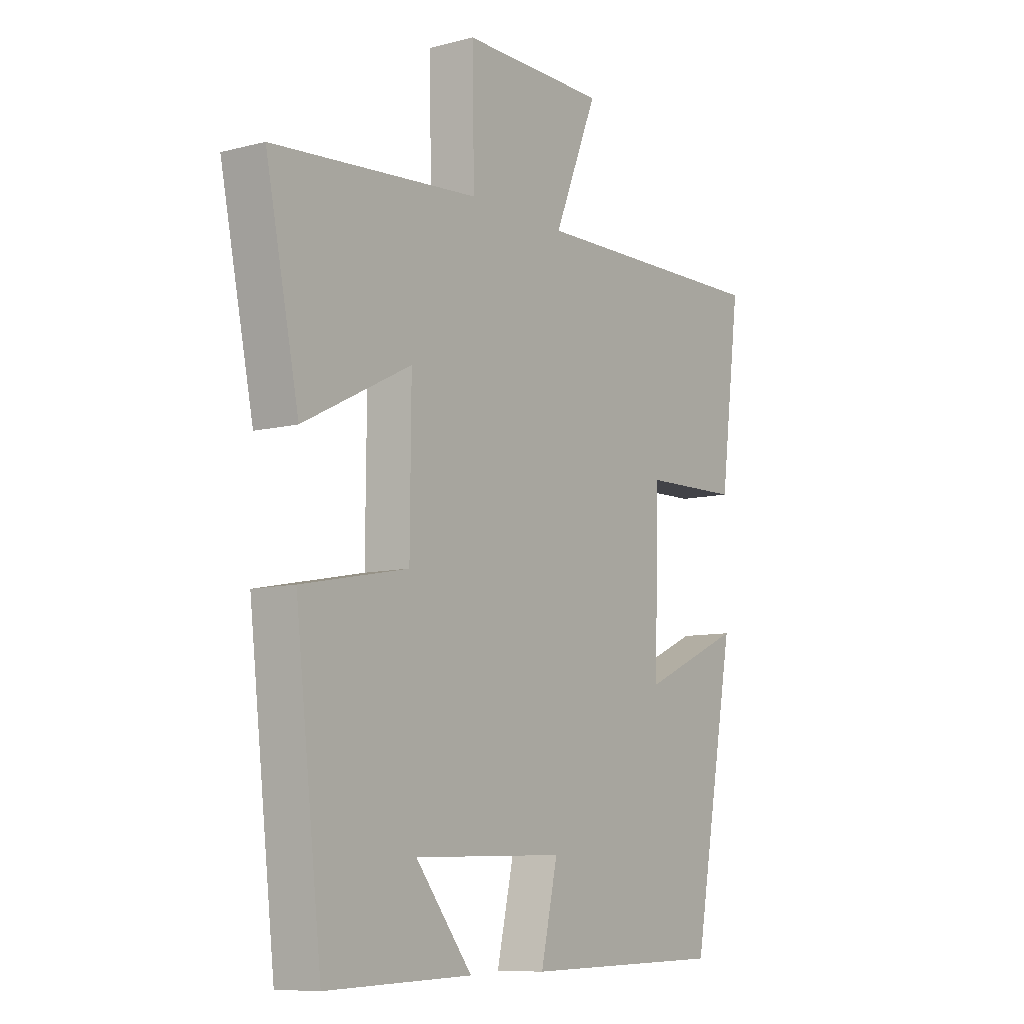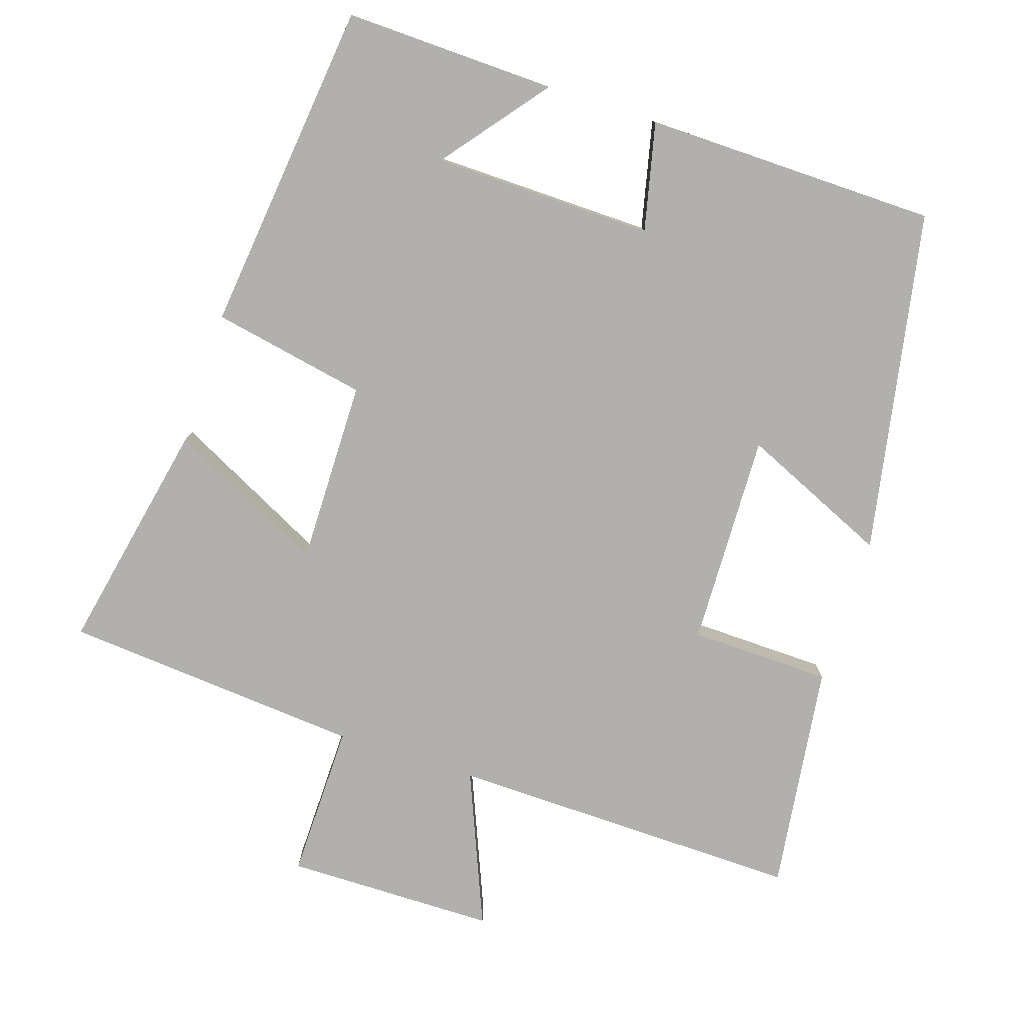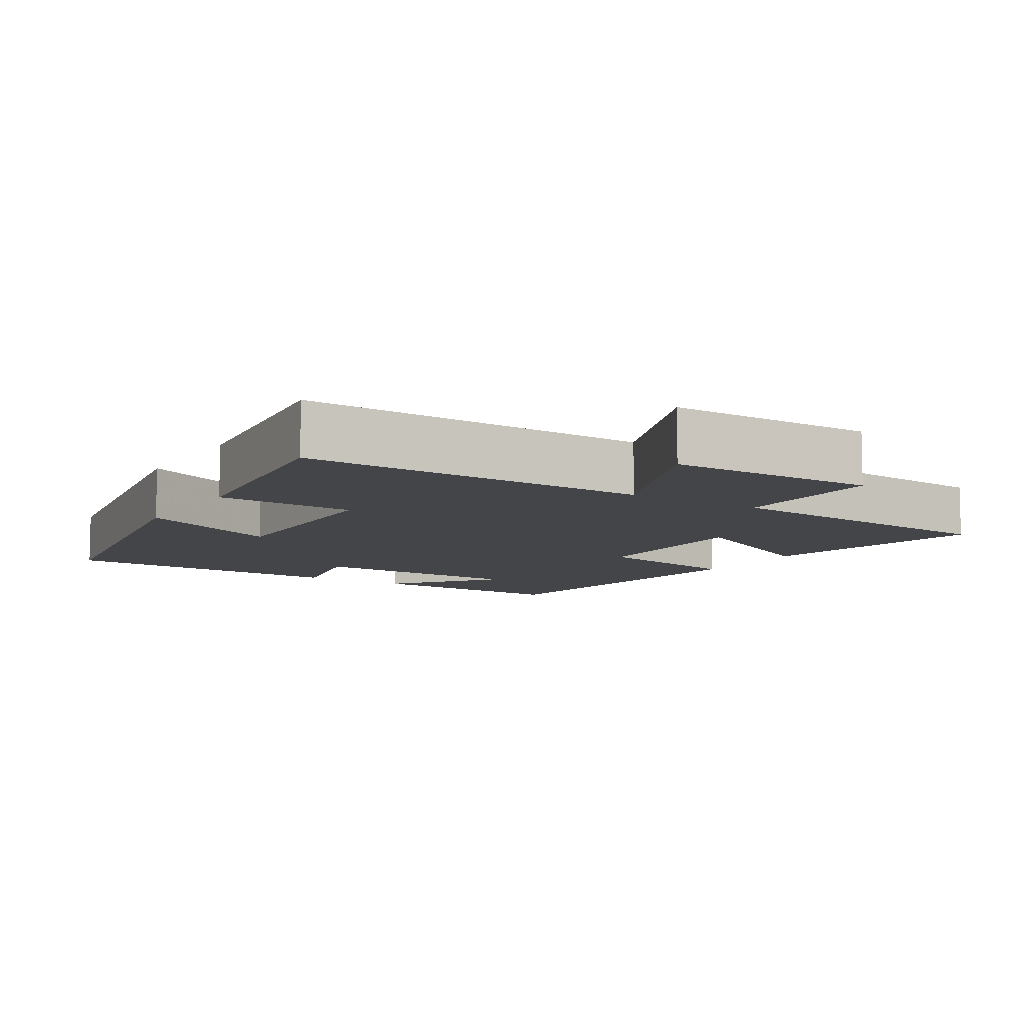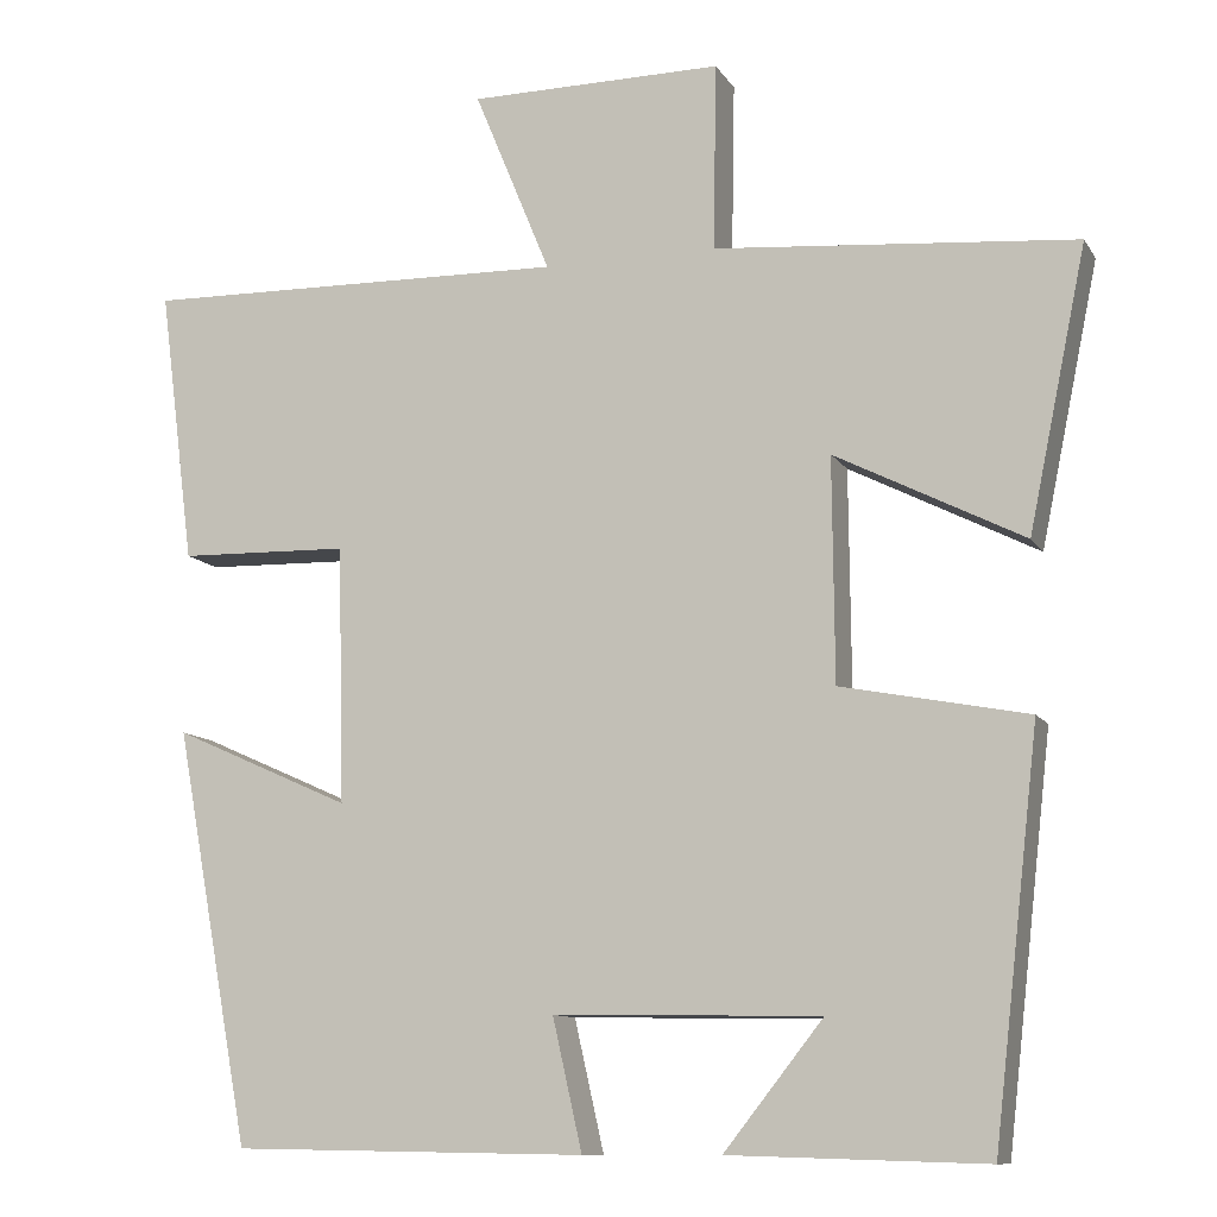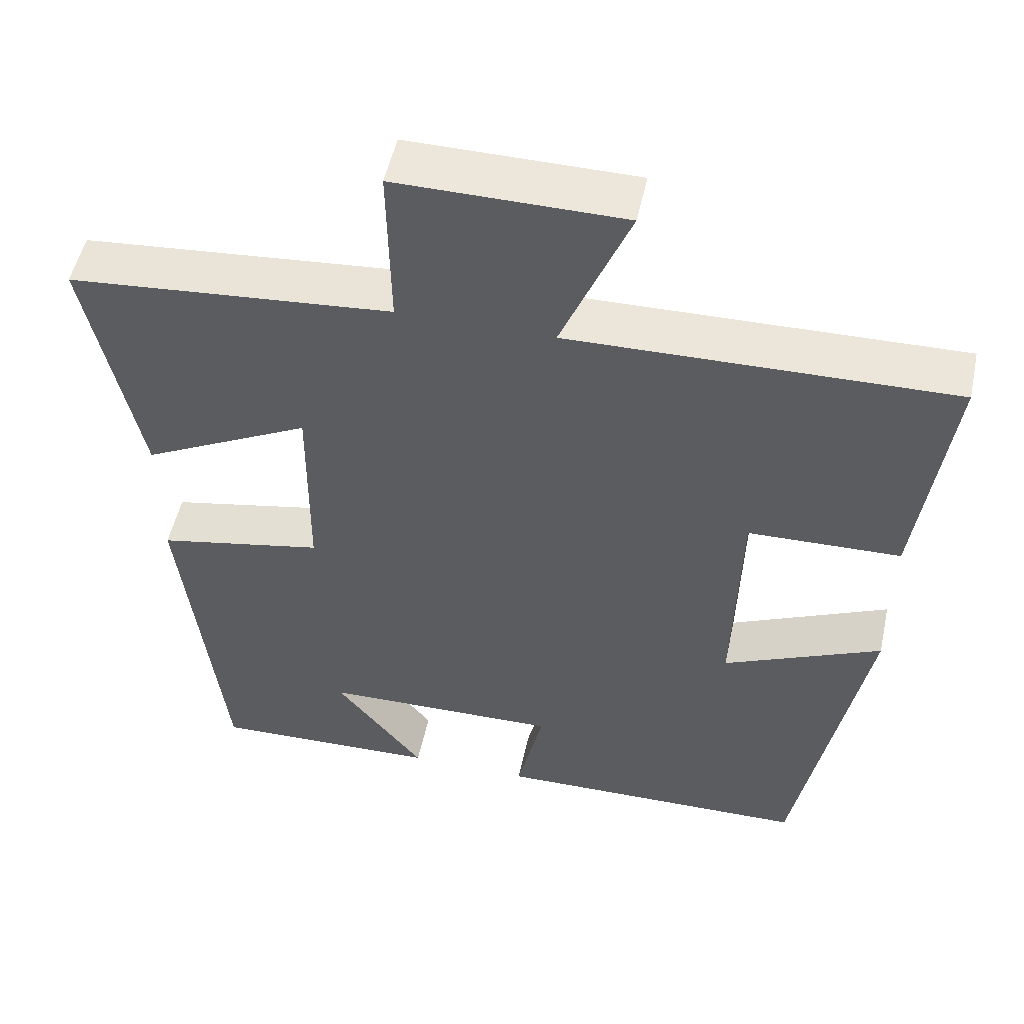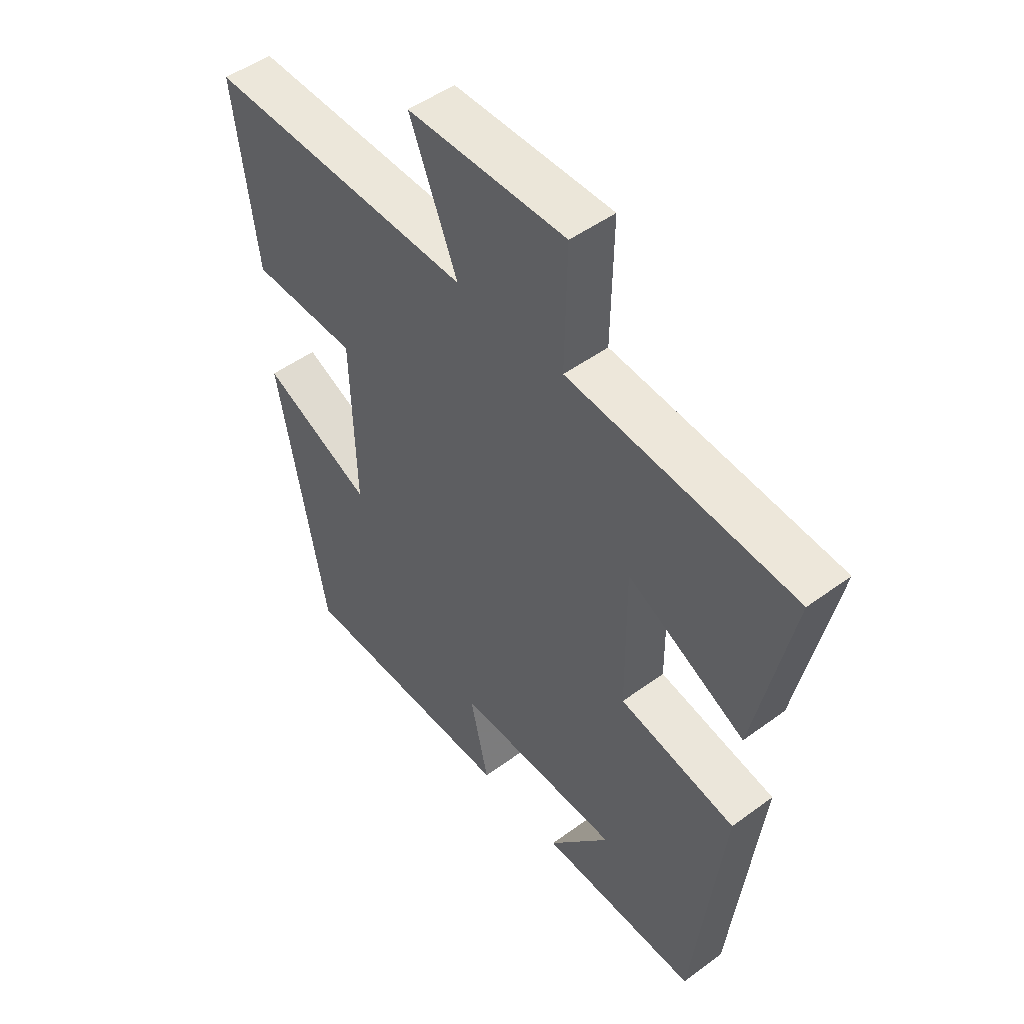
<metadata>
{"format":"obj","ext":"obj","renderer":"f3d","projection":"perspective","resolution":1024,"background":"white","views":[{"elev":-8.9,"azim":124.7,"up":"+Z"},{"elev":-78.7,"azim":162.1,"up":"+Y"},{"elev":-8.9,"azim":-32.3,"up":"+Y"},{"elev":-10.8,"azim":19.6,"up":"+Z"},{"elev":51.8,"azim":-167.9,"up":"+Z"},{"elev":49.1,"azim":50.8,"up":"+Z"}]}
</metadata>
<code>
v 0.567 0.07 0.465
v 0.5 0.07 0.141
v 0.283 0.07 0.251
v 0.285 0.07 -0.005
v 0.5 0.07 -0.047
v 0.447 0.07 -0.509
v 0.153 0.07 -0.5
v 0.267 0.07 -0.356
v -0.039 0.07 -0.35
v -0.005 0.07 -0.5
v -0.412 0.07 -0.493
v -0.5 0.07 -0.017
v -0.296 0.07 -0.108
v -0.304 0.07 0.188
v -0.5 0.07 0.193
v -0.541 0.07 0.51
v -0.049 0.07 0.5
v -0.137 0.07 0.714
v 0.155 0.07 0.716
v 0.151 0.07 0.5
v 0.567 0 0.465
v 0.5 0 0.141
v 0.283 0 0.251
v 0.285 0 -0.005
v 0.5 0 -0.047
v 0.447 0 -0.509
v 0.153 0 -0.5
v 0.267 0 -0.356
v -0.039 0 -0.35
v -0.005 0 -0.5
v -0.412 0 -0.493
v -0.5 0 -0.017
v -0.296 0 -0.108
v -0.304 0 0.188
v -0.5 0 0.193
v -0.541 0 0.51
v -0.049 0 0.5
v -0.137 0 0.714
v 0.155 0 0.716
v 0.151 0 0.5
f 17 18 19 20
f 1 2 3
f 20 1 3
f 17 20 3
f 16 17 3
f 15 16 3
f 14 15 3
f 13 14 3 4
f 11 12 13
f 10 11 13
f 9 10 13
f 13 4 5
f 9 13 5
f 8 9 5
f 6 7 8
f 5 6 8
f 40 39 38 37
f 23 22 21
f 23 21 40
f 23 40 37
f 23 37 36
f 23 36 35
f 23 35 34
f 24 23 34 33
f 33 32 31
f 33 31 30
f 33 30 29
f 25 24 33
f 25 33 29
f 25 29 28
f 28 27 26
f 28 26 25
f 1 21 22 2
f 2 22 23 3
f 3 23 24 4
f 4 24 25 5
f 5 25 26 6
f 6 26 27 7
f 7 27 28 8
f 8 28 29 9
f 9 29 30 10
f 10 30 31 11
f 11 31 32 12
f 12 32 33 13
f 13 33 34 14
f 14 34 35 15
f 15 35 36 16
f 16 36 37 17
f 17 37 38 18
f 18 38 39 19
f 19 39 40 20
f 20 40 21 1

</code>
